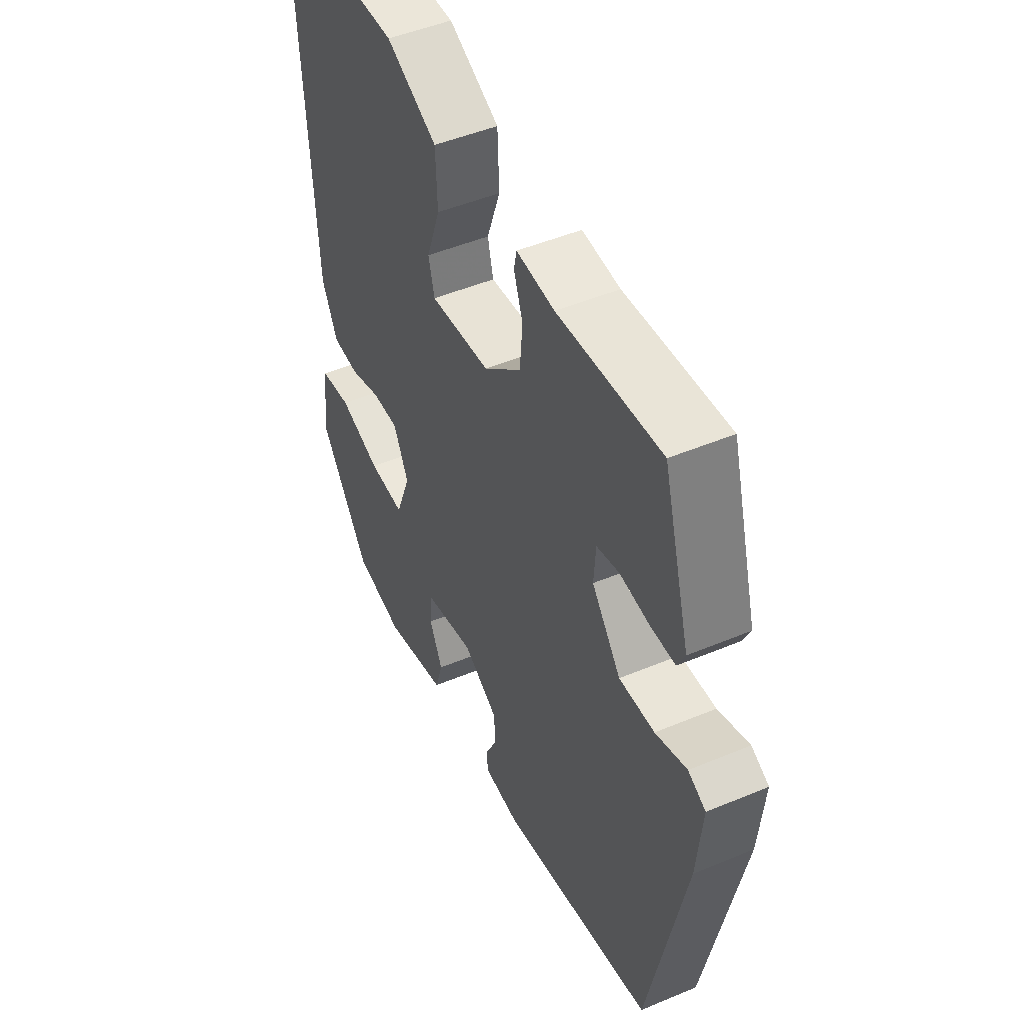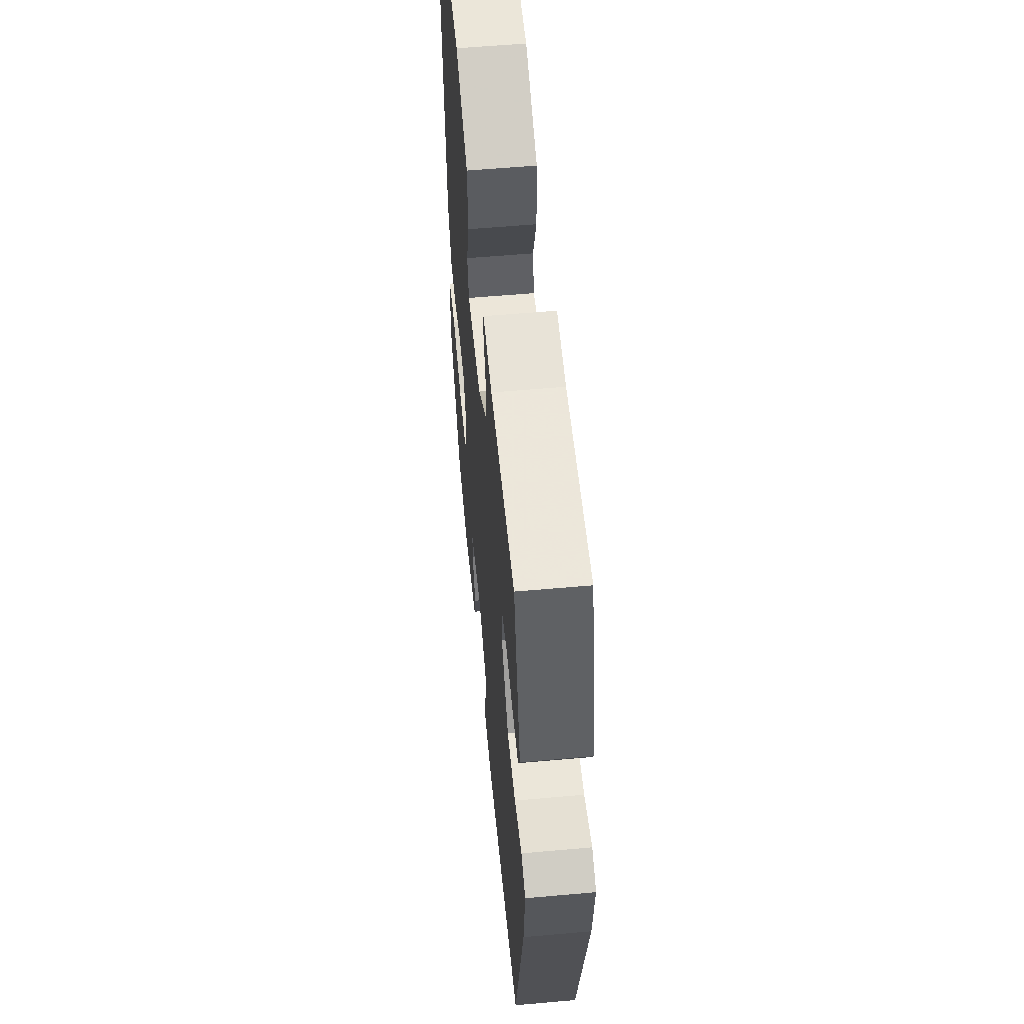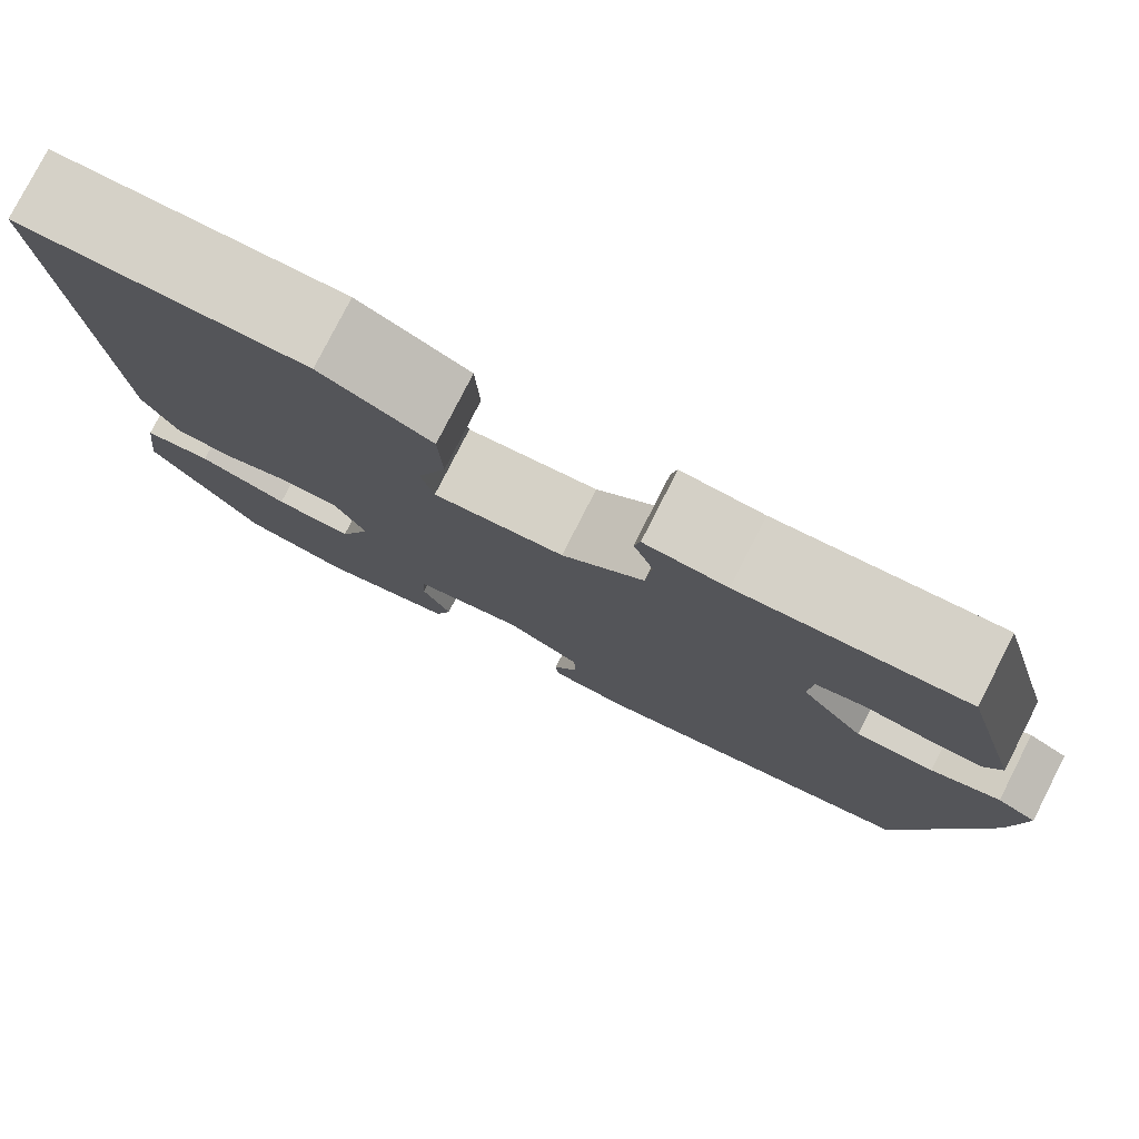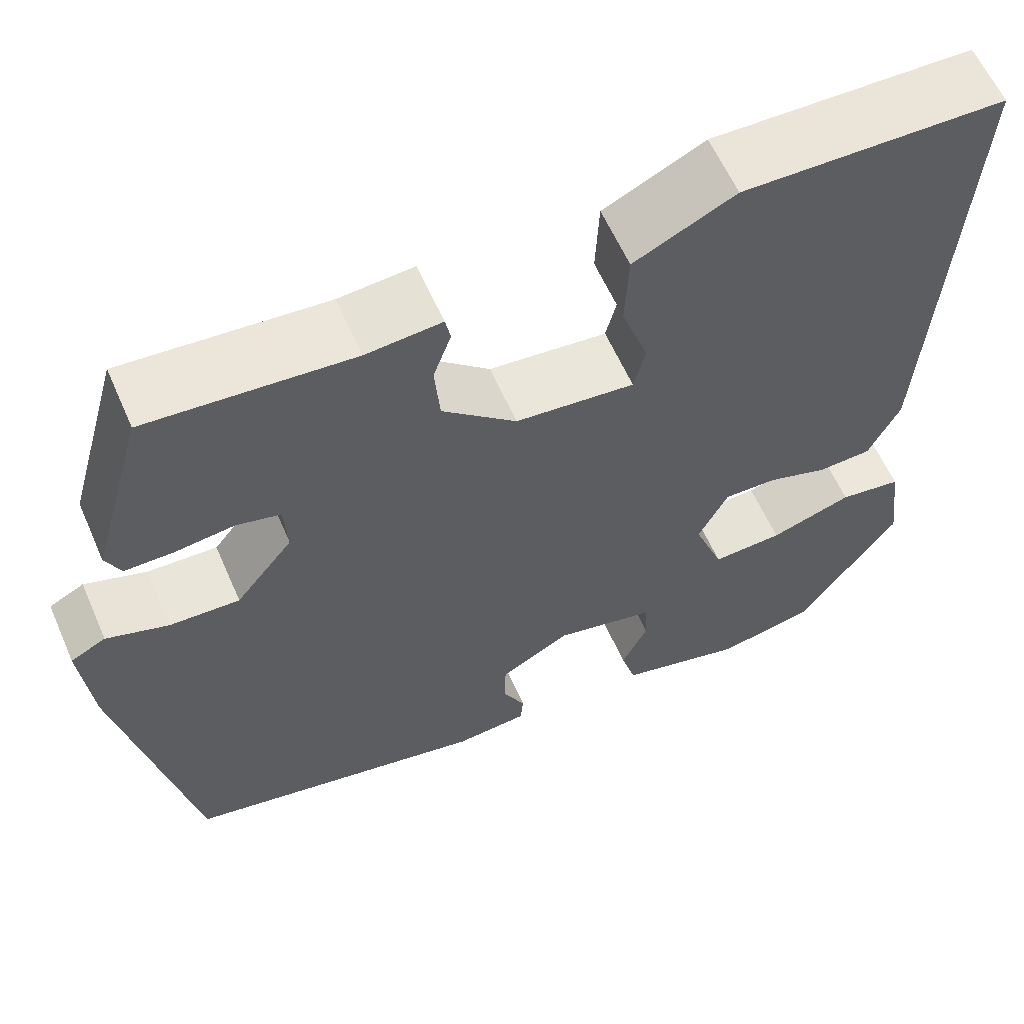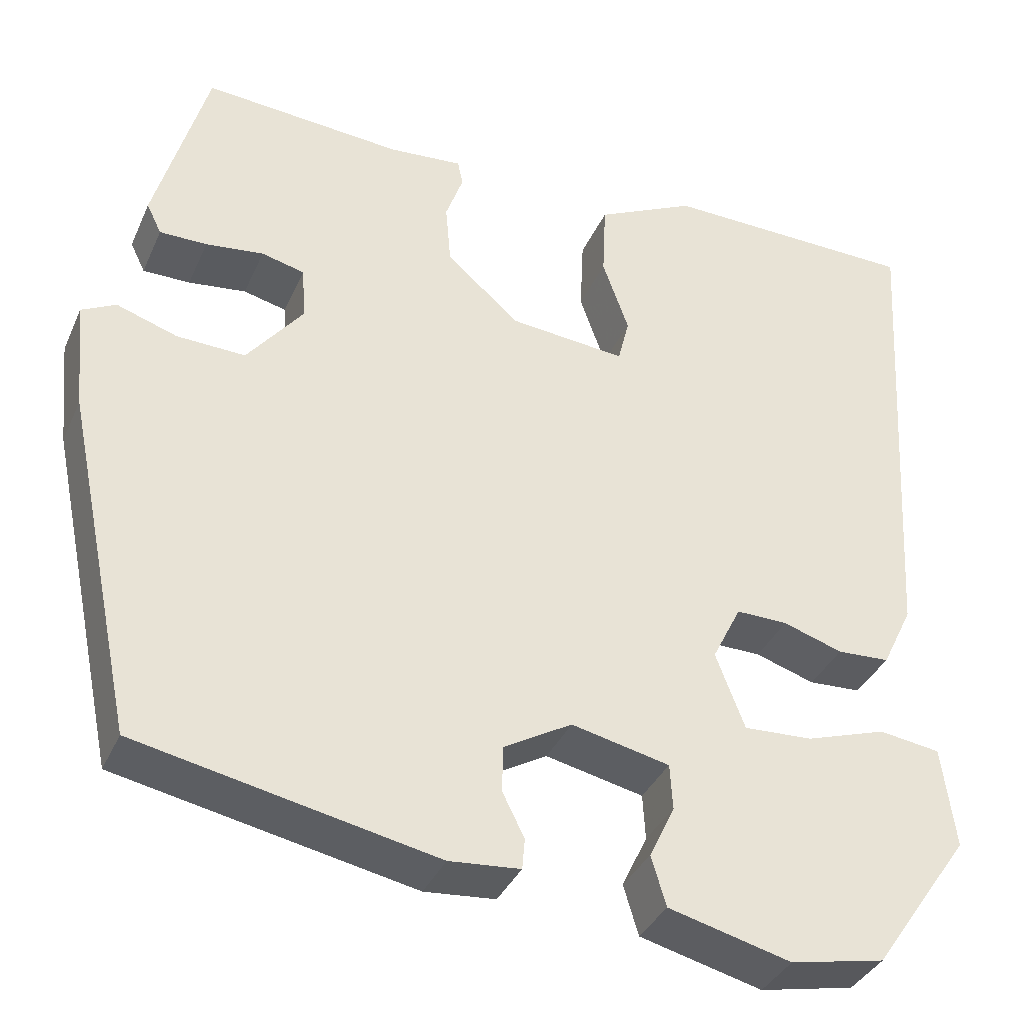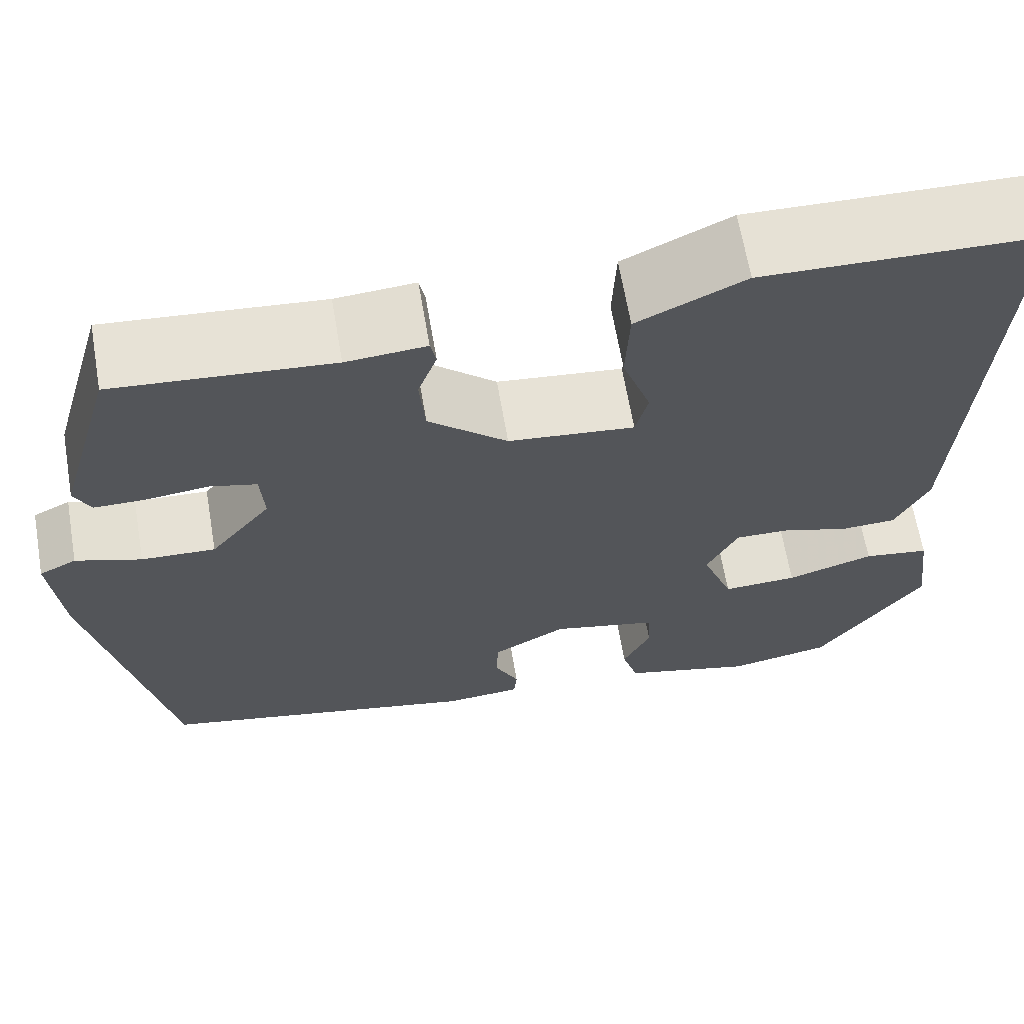
<metadata>
{"format":"obj","ext":"obj","renderer":"f3d","projection":"perspective","resolution":1024,"background":"white","views":[{"elev":48.3,"azim":-115.1,"up":"+Z"},{"elev":57.3,"azim":-95.3,"up":"+Z"},{"elev":79.0,"azim":-153.0,"up":"+Z"},{"elev":60.3,"azim":-23.6,"up":"+Z"},{"elev":-36.3,"azim":-21.9,"up":"+Z"},{"elev":65.2,"azim":-9.7,"up":"+Z"}]}
</metadata>
<code>
v -0.453 0.07 -0.383
v -0.534 0.07 0.007
v -0.546 0.07 0.131
v -0.507 0.07 0.151
v -0.438 0.07 0.128
v -0.36 0.07 0.125
v -0.296 0.07 0.206
v -0.3 0.07 0.267
v -0.349 0.07 0.279
v -0.415 0.07 0.271
v -0.469 0.07 0.271
v -0.486 0.07 0.306
v -0.426 0.07 0.517
v -0.198 0.07 0.499
v -0.114 0.07 0.506
v -0.108 0.07 0.477
v -0.128 0.07 0.421
v -0.122 0.07 0.351
v -0.039 0.07 0.278
v 0.094 0.07 0.265
v 0.107 0.07 0.317
v 0.077 0.07 0.402
v 0.081 0.07 0.489
v 0.194 0.07 0.544
v 0.487 0.07 0.538
v 0.454 0.07 -0.014
v 0.419 0.07 -0.086
v 0.359 0.07 -0.089
v 0.291 0.07 -0.067
v 0.232 0.07 -0.066
v 0.199 0.07 -0.132
v 0.232 0.07 -0.219
v 0.311 0.07 -0.215
v 0.403 0.07 -0.185
v 0.473 0.07 -0.195
v 0.488 0.07 -0.311
v 0.376 0.07 -0.471
v 0.268 0.07 -0.493
v 0.128 0.07 -0.457
v 0.111 0.07 -0.4
v 0.14 0.07 -0.339
v 0.137 0.07 -0.287
v 0.025 0.07 -0.262
v -0.053 0.07 -0.307
v -0.054 0.07 -0.36
v -0.029 0.07 -0.41
v -0.032 0.07 -0.445
v -0.113 0.07 -0.452
v -0.453 0 -0.383
v -0.534 0 0.007
v -0.546 0 0.131
v -0.507 0 0.151
v -0.438 0 0.128
v -0.36 0 0.125
v -0.296 0 0.206
v -0.3 0 0.267
v -0.349 0 0.279
v -0.415 0 0.271
v -0.469 0 0.271
v -0.486 0 0.306
v -0.426 0 0.517
v -0.198 0 0.499
v -0.114 0 0.506
v -0.108 0 0.477
v -0.128 0 0.421
v -0.122 0 0.351
v -0.039 0 0.278
v 0.094 0 0.265
v 0.107 0 0.317
v 0.077 0 0.402
v 0.081 0 0.489
v 0.194 0 0.544
v 0.487 0 0.538
v 0.454 0 -0.014
v 0.419 0 -0.086
v 0.359 0 -0.089
v 0.291 0 -0.067
v 0.232 0 -0.066
v 0.199 0 -0.132
v 0.232 0 -0.219
v 0.311 0 -0.215
v 0.403 0 -0.185
v 0.473 0 -0.195
v 0.488 0 -0.311
v 0.376 0 -0.471
v 0.268 0 -0.493
v 0.128 0 -0.457
v 0.111 0 -0.4
v 0.14 0 -0.339
v 0.137 0 -0.287
v 0.025 0 -0.262
v -0.053 0 -0.307
v -0.054 0 -0.36
v -0.029 0 -0.41
v -0.032 0 -0.445
v -0.113 0 -0.452
f 3 4 5
f 2 3 5
f 1 2 5
f 48 1 5
f 47 48 5
f 46 47 5
f 45 46 5
f 44 45 5 6
f 43 44 6 7
f 42 43 7 8
f 39 40 41
f 38 39 41
f 37 38 41
f 36 37 41
f 35 36 41
f 34 35 41
f 33 34 41
f 32 33 41 42
f 31 32 42 8
f 27 28 29
f 26 27 29
f 25 26 29
f 24 25 29
f 23 24 29
f 22 23 29
f 21 22 29
f 20 21 29 30
f 30 31 8
f 20 30 8
f 19 20 8
f 14 15 16 17
f 14 17 18
f 13 14 18
f 12 13 18
f 11 12 18
f 10 11 18
f 9 10 18
f 8 9 18 19
f 53 52 51
f 53 51 50
f 53 50 49
f 53 49 96
f 53 96 95
f 53 95 94
f 53 94 93
f 54 53 93 92
f 55 54 92 91
f 56 55 91 90
f 89 88 87
f 89 87 86
f 89 86 85
f 89 85 84
f 89 84 83
f 89 83 82
f 89 82 81
f 90 89 81 80
f 56 90 80 79
f 77 76 75
f 77 75 74
f 77 74 73
f 77 73 72
f 77 72 71
f 77 71 70
f 77 70 69
f 78 77 69 68
f 56 79 78
f 56 78 68
f 56 68 67
f 65 64 63 62
f 66 65 62
f 66 62 61
f 66 61 60
f 66 60 59
f 66 59 58
f 66 58 57
f 67 66 57 56
f 1 49 50 2
f 2 50 51 3
f 3 51 52 4
f 4 52 53 5
f 5 53 54 6
f 6 54 55 7
f 7 55 56 8
f 8 56 57 9
f 9 57 58 10
f 10 58 59 11
f 11 59 60 12
f 12 60 61 13
f 13 61 62 14
f 14 62 63 15
f 15 63 64 16
f 16 64 65 17
f 17 65 66 18
f 18 66 67 19
f 19 67 68 20
f 20 68 69 21
f 21 69 70 22
f 22 70 71 23
f 23 71 72 24
f 24 72 73 25
f 25 73 74 26
f 26 74 75 27
f 27 75 76 28
f 28 76 77 29
f 29 77 78 30
f 30 78 79 31
f 31 79 80 32
f 32 80 81 33
f 33 81 82 34
f 34 82 83 35
f 35 83 84 36
f 36 84 85 37
f 37 85 86 38
f 38 86 87 39
f 39 87 88 40
f 40 88 89 41
f 41 89 90 42
f 42 90 91 43
f 43 91 92 44
f 44 92 93 45
f 45 93 94 46
f 46 94 95 47
f 47 95 96 48
f 48 96 49 1

</code>
